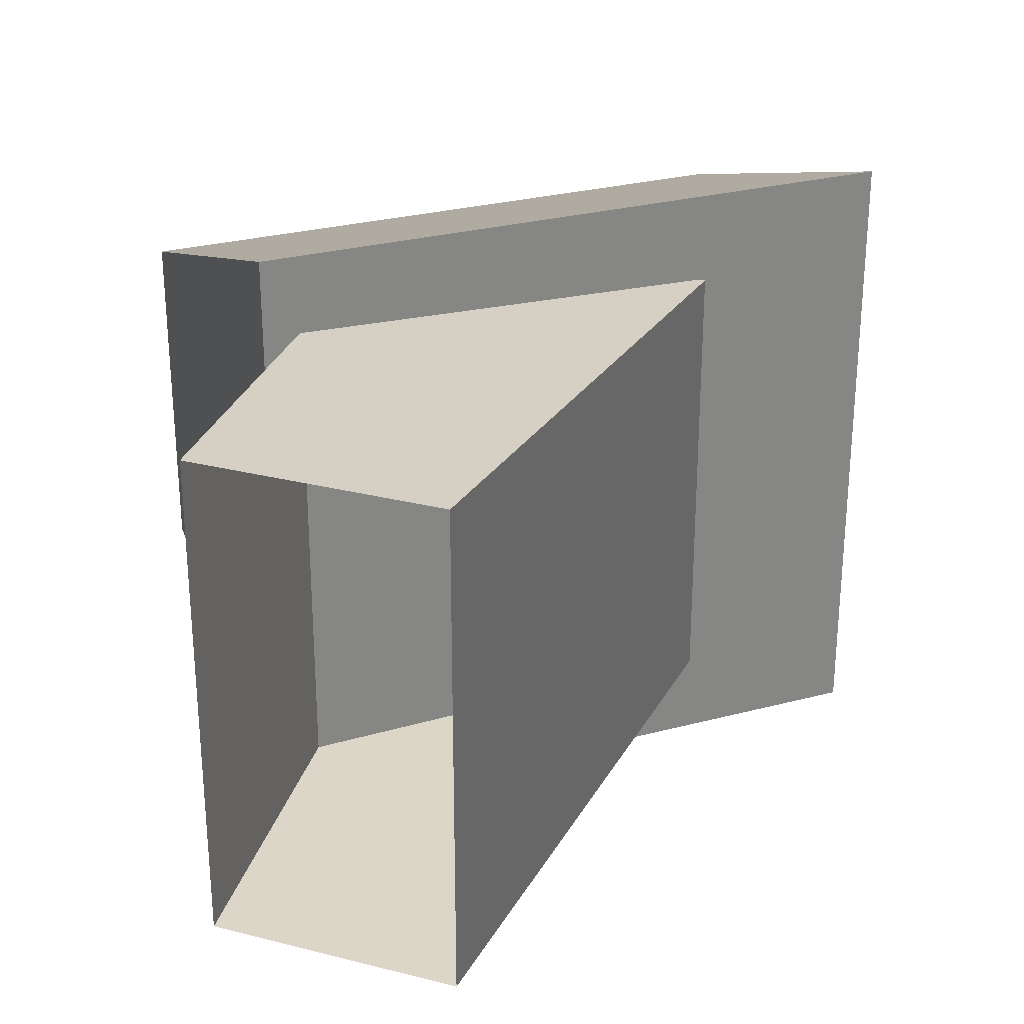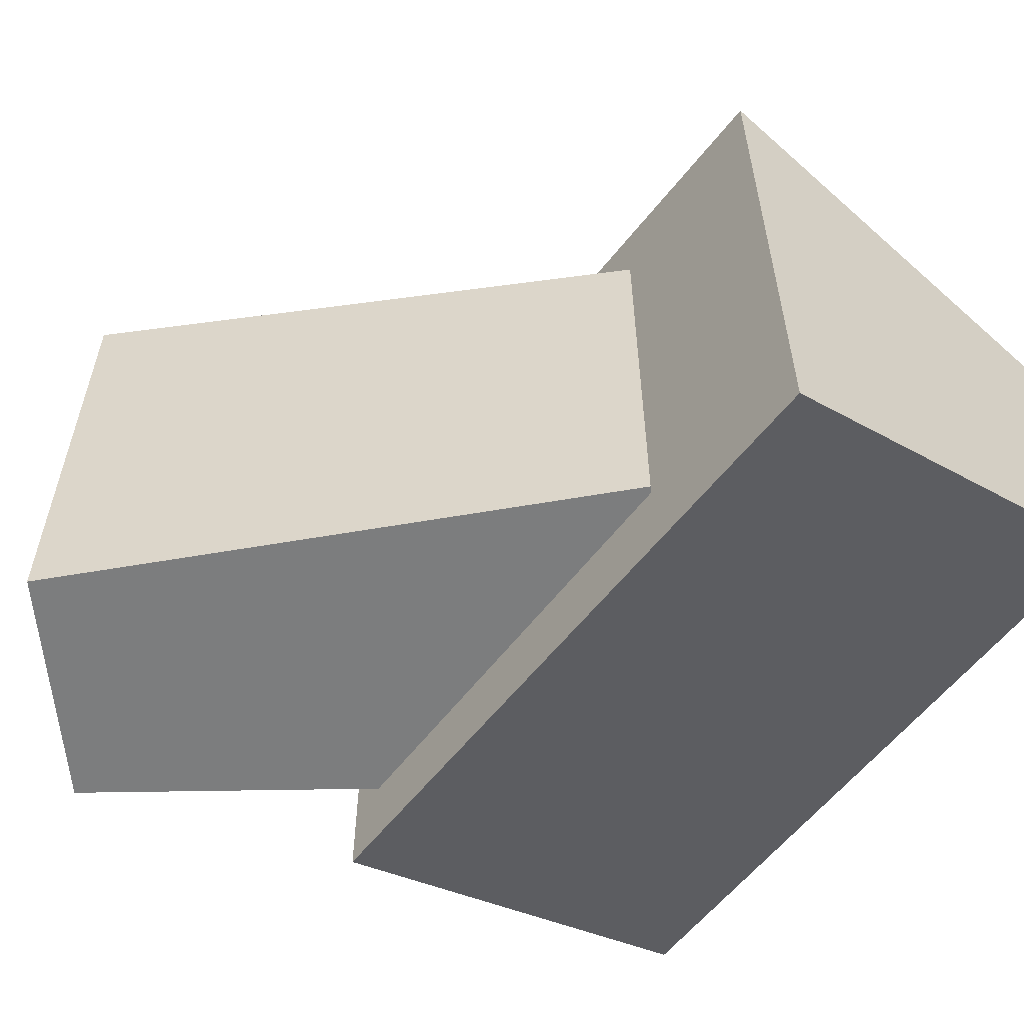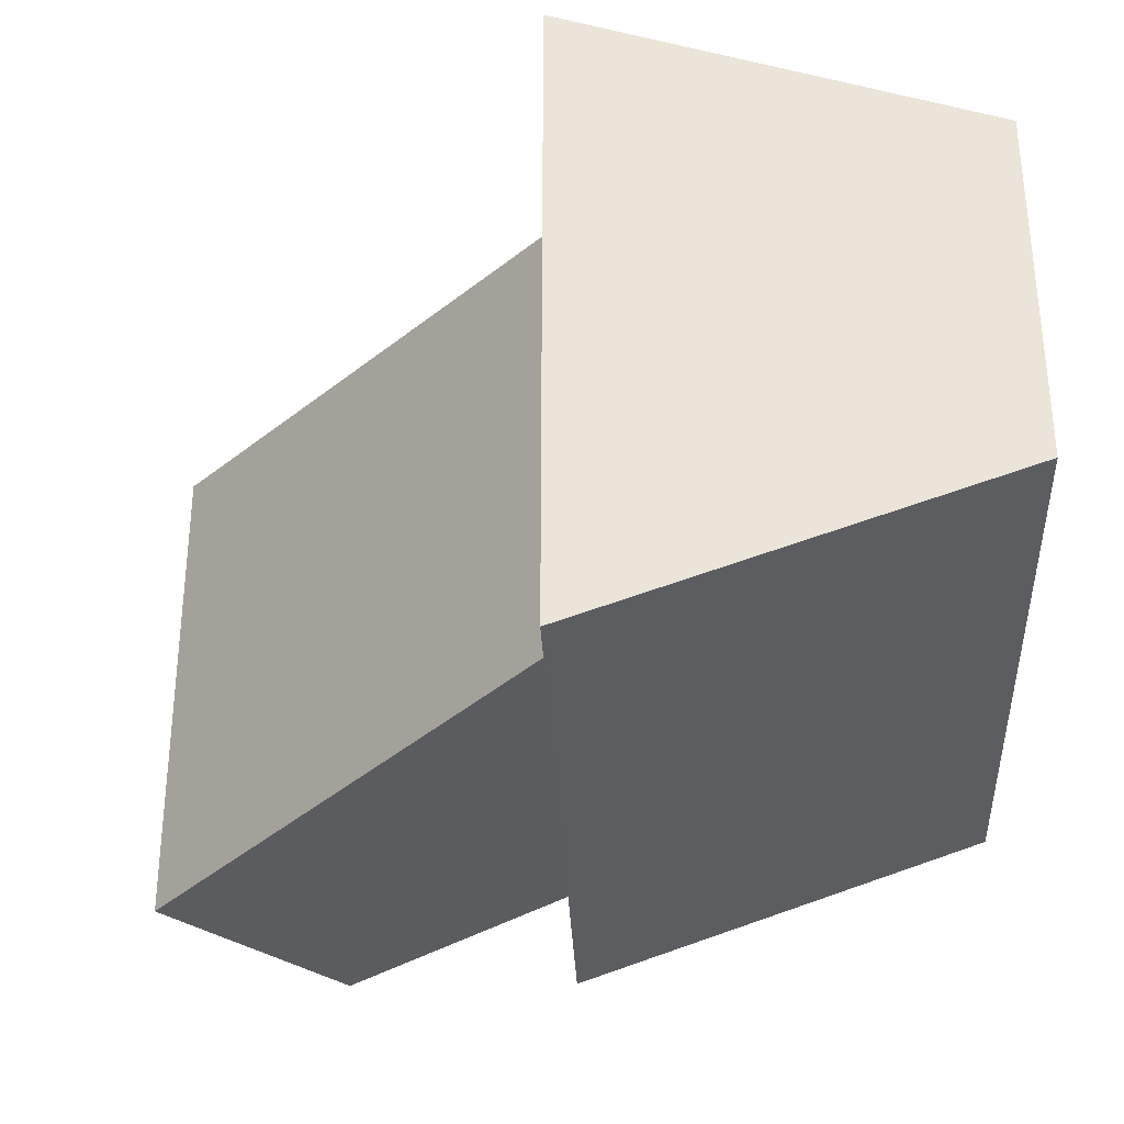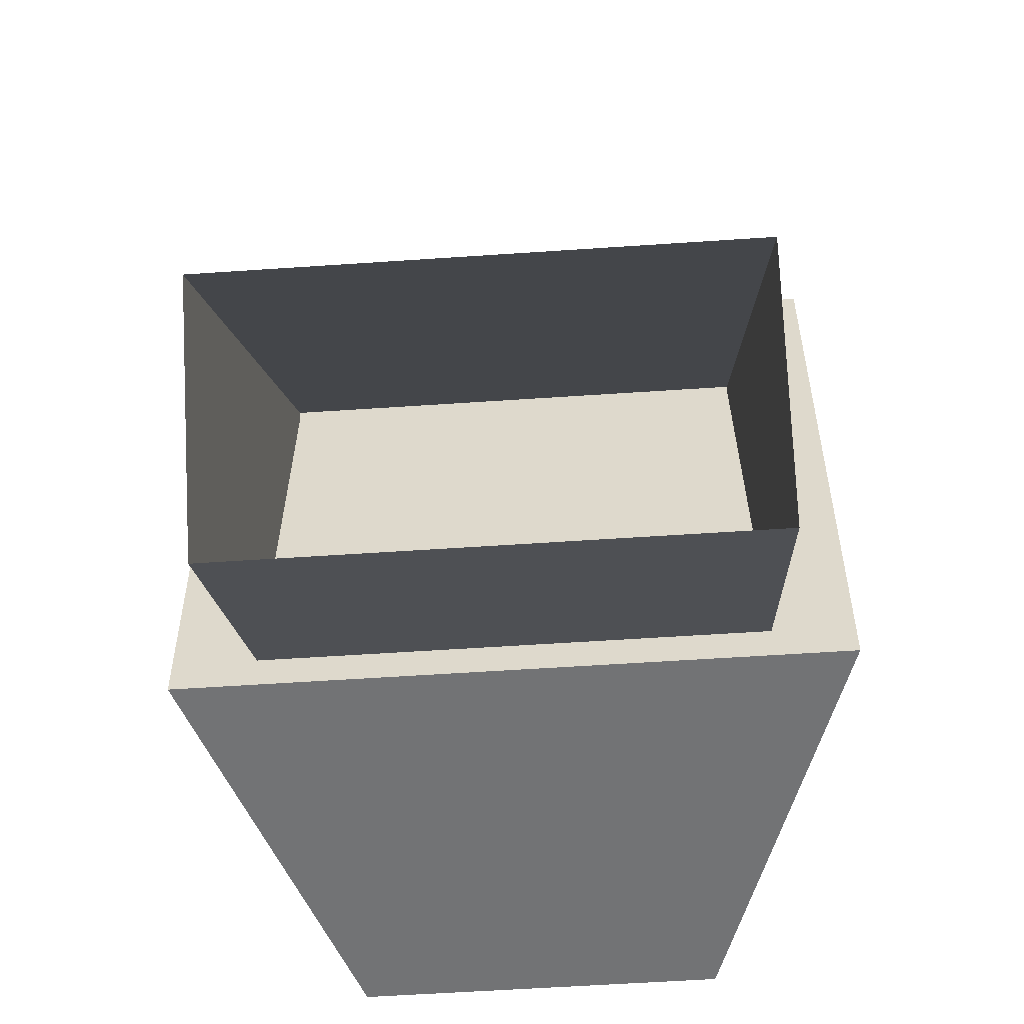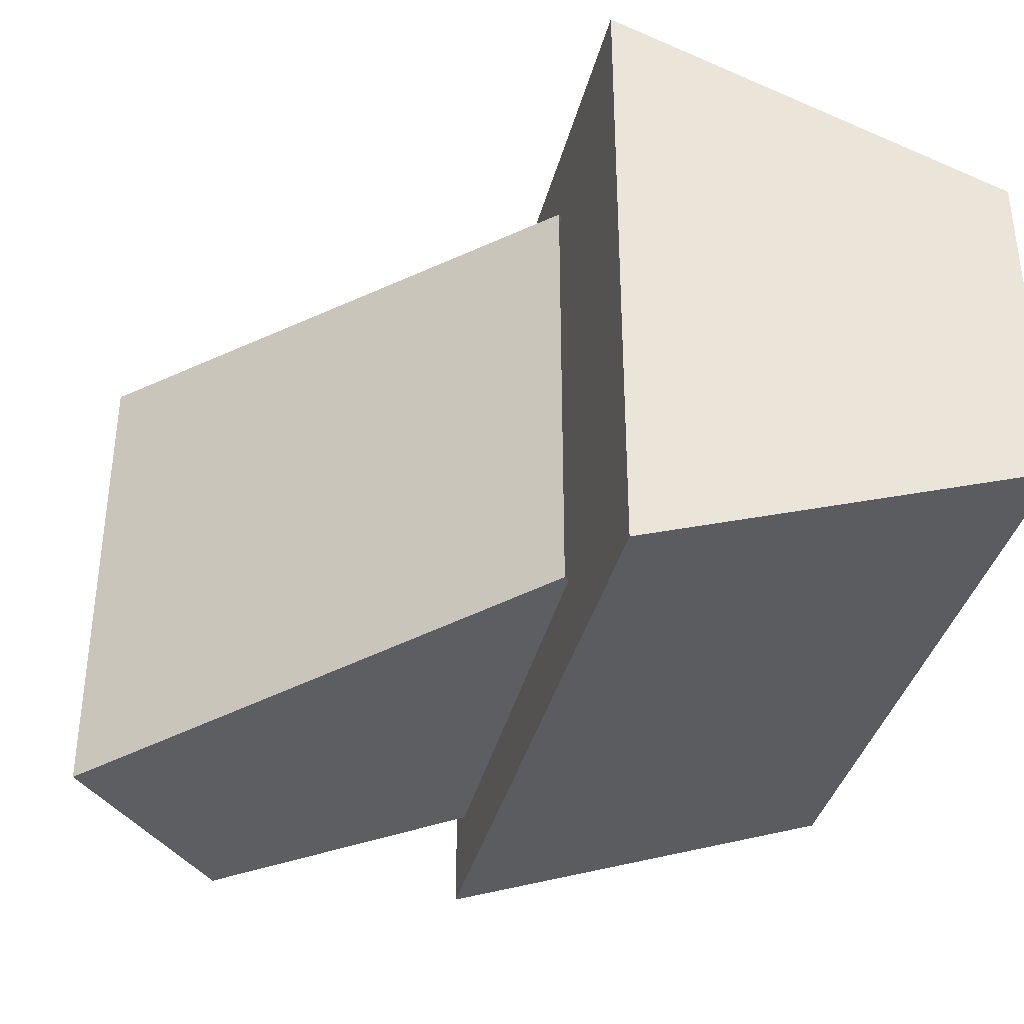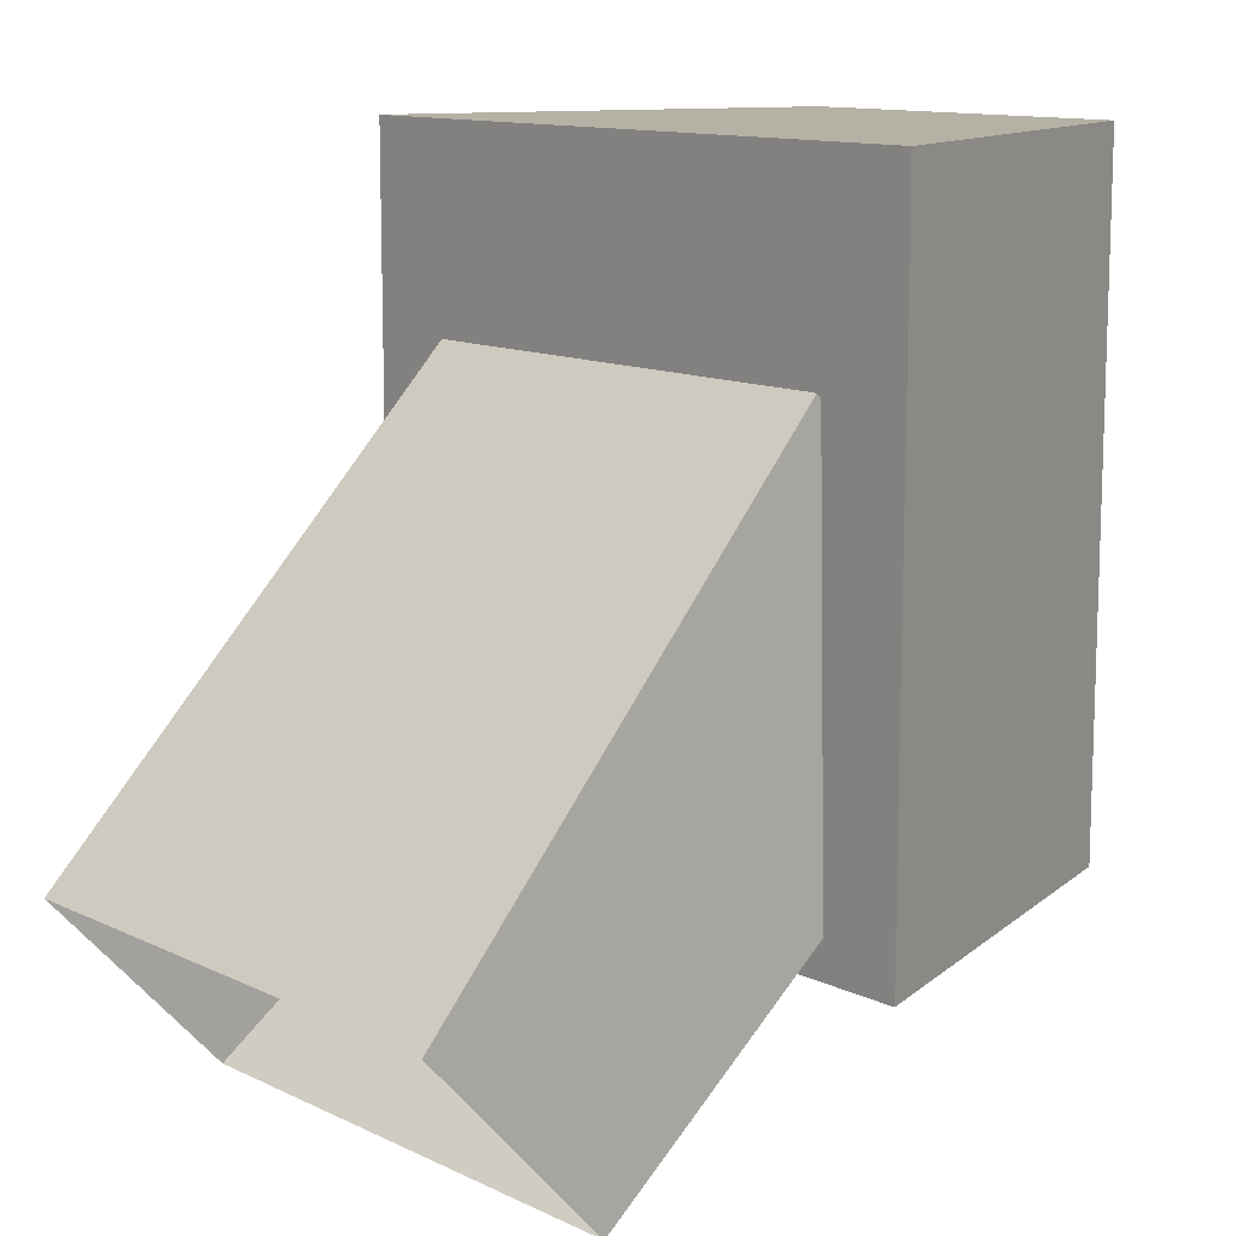
<metadata>
{"format":"obj","ext":"obj","renderer":"f3d","projection":"perspective","resolution":1024,"background":"white","views":[{"elev":28.4,"azim":68.3,"up":"+Z"},{"elev":-58.5,"azim":142.2,"up":"+Z"},{"elev":-33.0,"azim":-177.3,"up":"+Z"},{"elev":-56.1,"azim":94.1,"up":"+Y"},{"elev":-37.0,"azim":166.2,"up":"+Z"},{"elev":12.1,"azim":138.4,"up":"+Y"}]}
</metadata>
<code>
g SpiderShassis_20
v 0.461 -0.1556 0.04757
v 0.5958 -0.2987 0.05472
v 0.5393 -0.3602 0.05472
v 0.3802 -0.2395 0.04757
v 0.3802 -0.2395 -0.1054
v 0.3802 -0.2395 0.04757
v 0.5393 -0.3602 0.05472
v 0.5393 -0.3602 -0.1125
v 0.5958 -0.2987 -0.1125
v 0.461 -0.1556 -0.1054
v 0.3802 -0.2395 -0.1054
v 0.5393 -0.3602 -0.1125
v 0.5958 -0.2987 -0.1125
v 0.5958 -0.2987 0.05472
v 0.461 -0.1556 0.04757
v 0.461 -0.1556 -0.1054
v 0.4594 -0.09241 0.07777
v 0.4594 -0.09241 -0.135
v 0.4594 -0.3119 -0.135
v 0.4594 -0.3119 0.07777
v 0.4594 -0.09241 -0.135
v 0.3247 -0.09241 -0.08718
v 0.3247 -0.3119 -0.08718
v 0.4594 -0.3119 -0.135
v 0.3247 -0.09241 -0.08718
v 0.3247 -0.09241 0.02998
v 0.3247 -0.3119 0.02998
v 0.3247 -0.3119 -0.08718
v 0.3247 -0.09241 0.02998
v 0.4594 -0.09241 0.07777
v 0.4594 -0.3119 0.07777
v 0.3247 -0.3119 0.02998
v 0.3247 -0.3119 0.02998
v 0.4594 -0.3119 0.07777
v 0.4594 -0.3119 -0.135
v 0.3247 -0.3119 -0.08718
v 0.3247 -0.09241 -0.08718
v 0.4594 -0.09241 -0.135
v 0.4594 -0.09241 0.07777
v 0.3247 -0.09241 0.02998
g SpiderShassis_20_0
f 3 2 1
f 4 3 1
f 7 6 5
f 8 7 5
f 11 10 9
f 12 11 9
f 15 14 13
f 16 15 13
f 19 18 17
f 20 19 17
f 23 22 21
f 24 23 21
f 27 26 25
f 28 27 25
f 31 30 29
f 32 31 29
f 35 34 33
f 36 35 33
f 39 38 37
f 40 39 37

</code>
